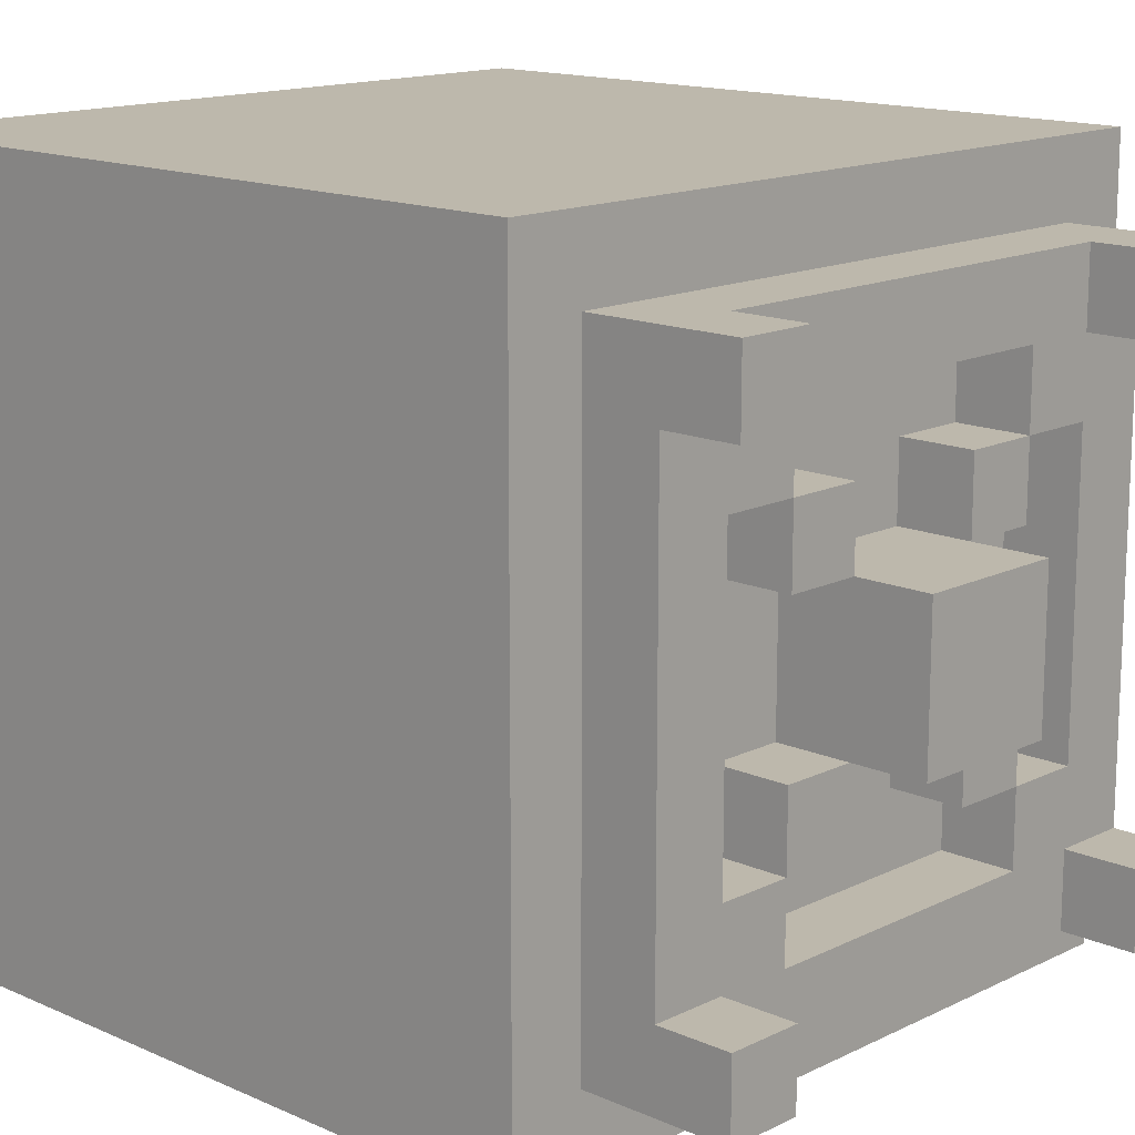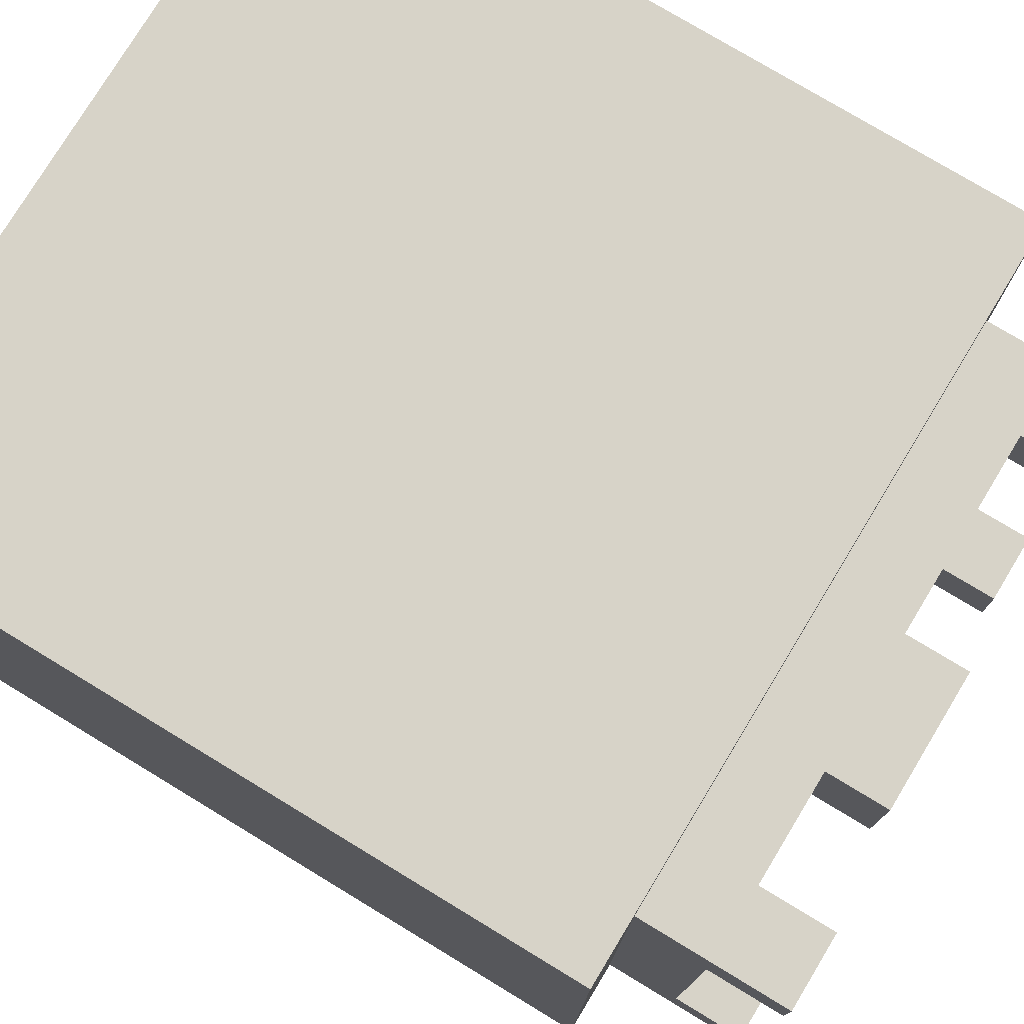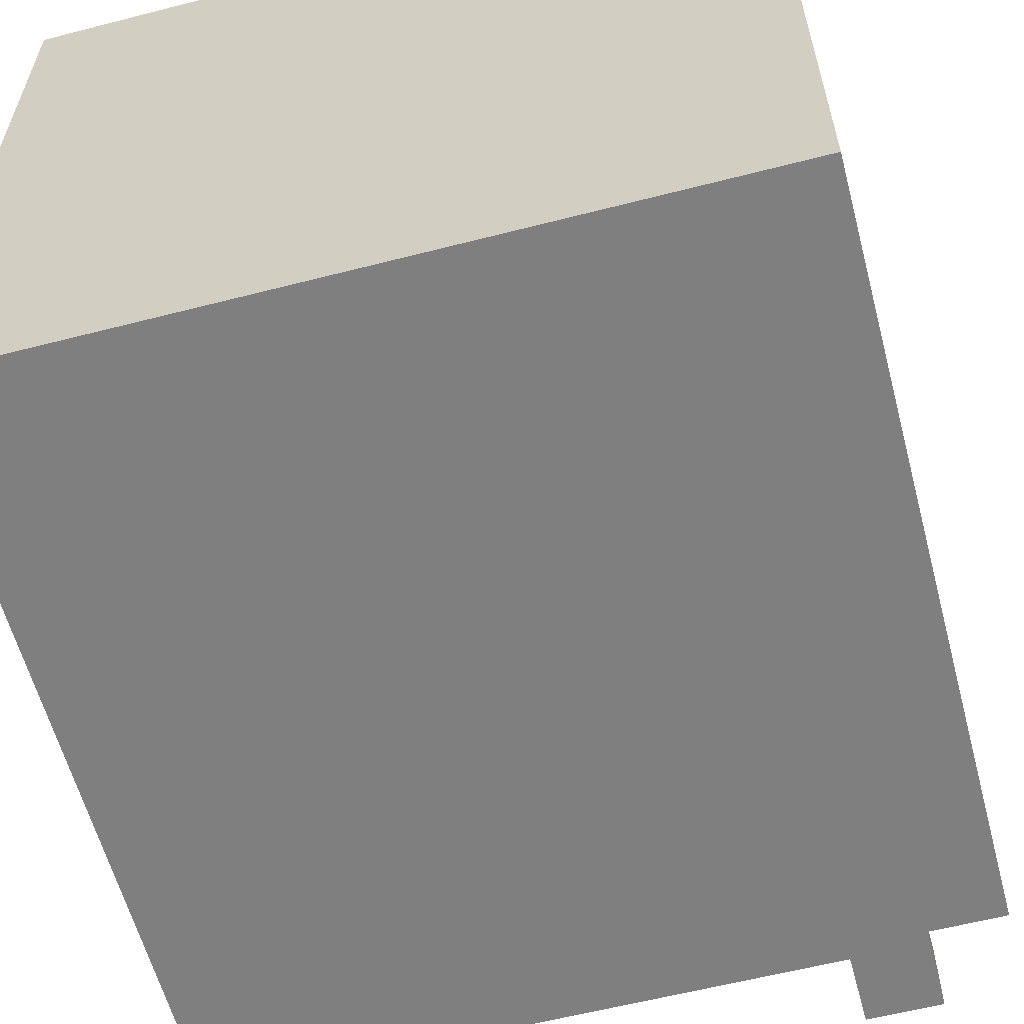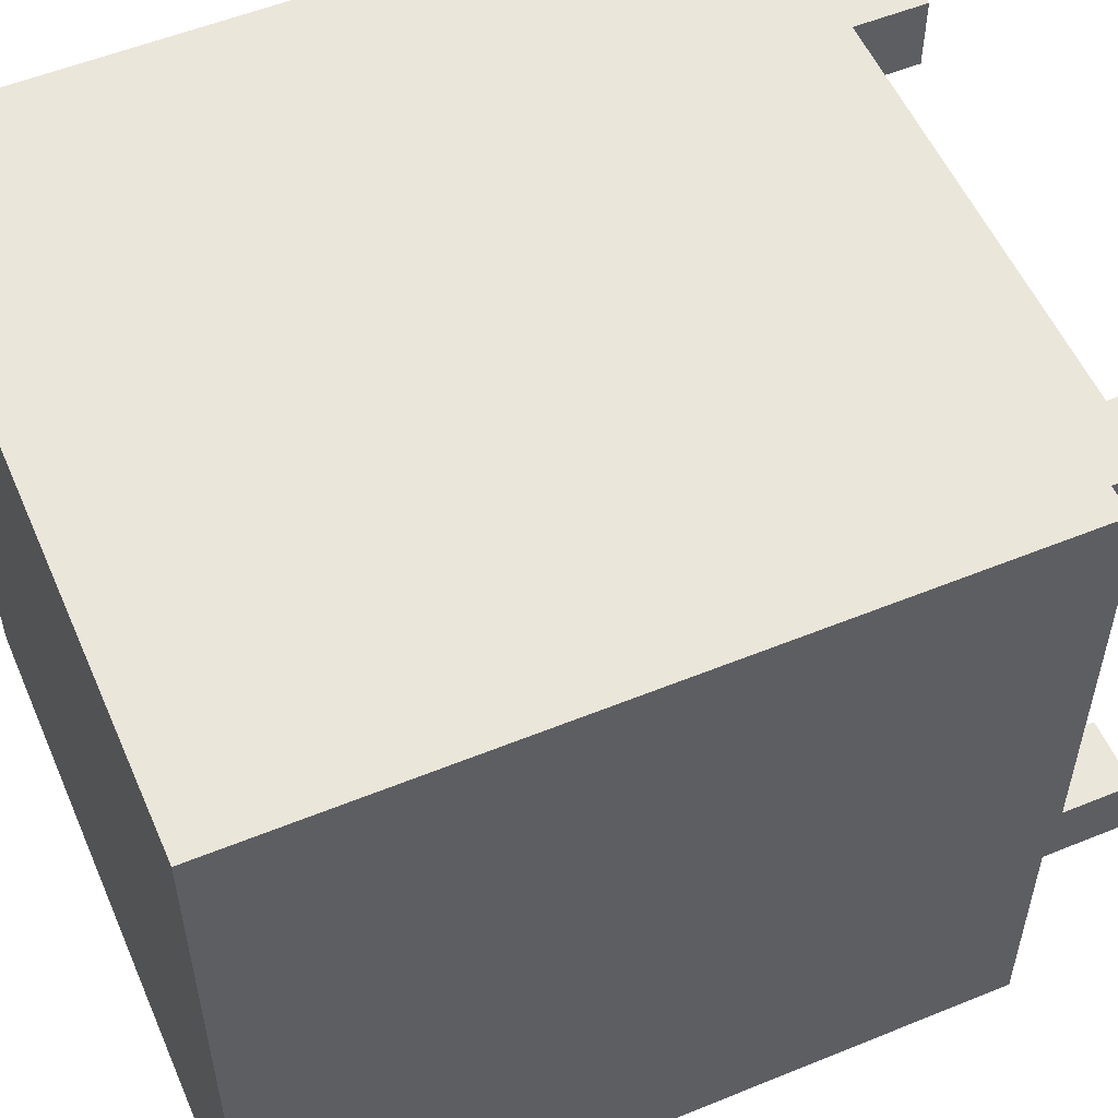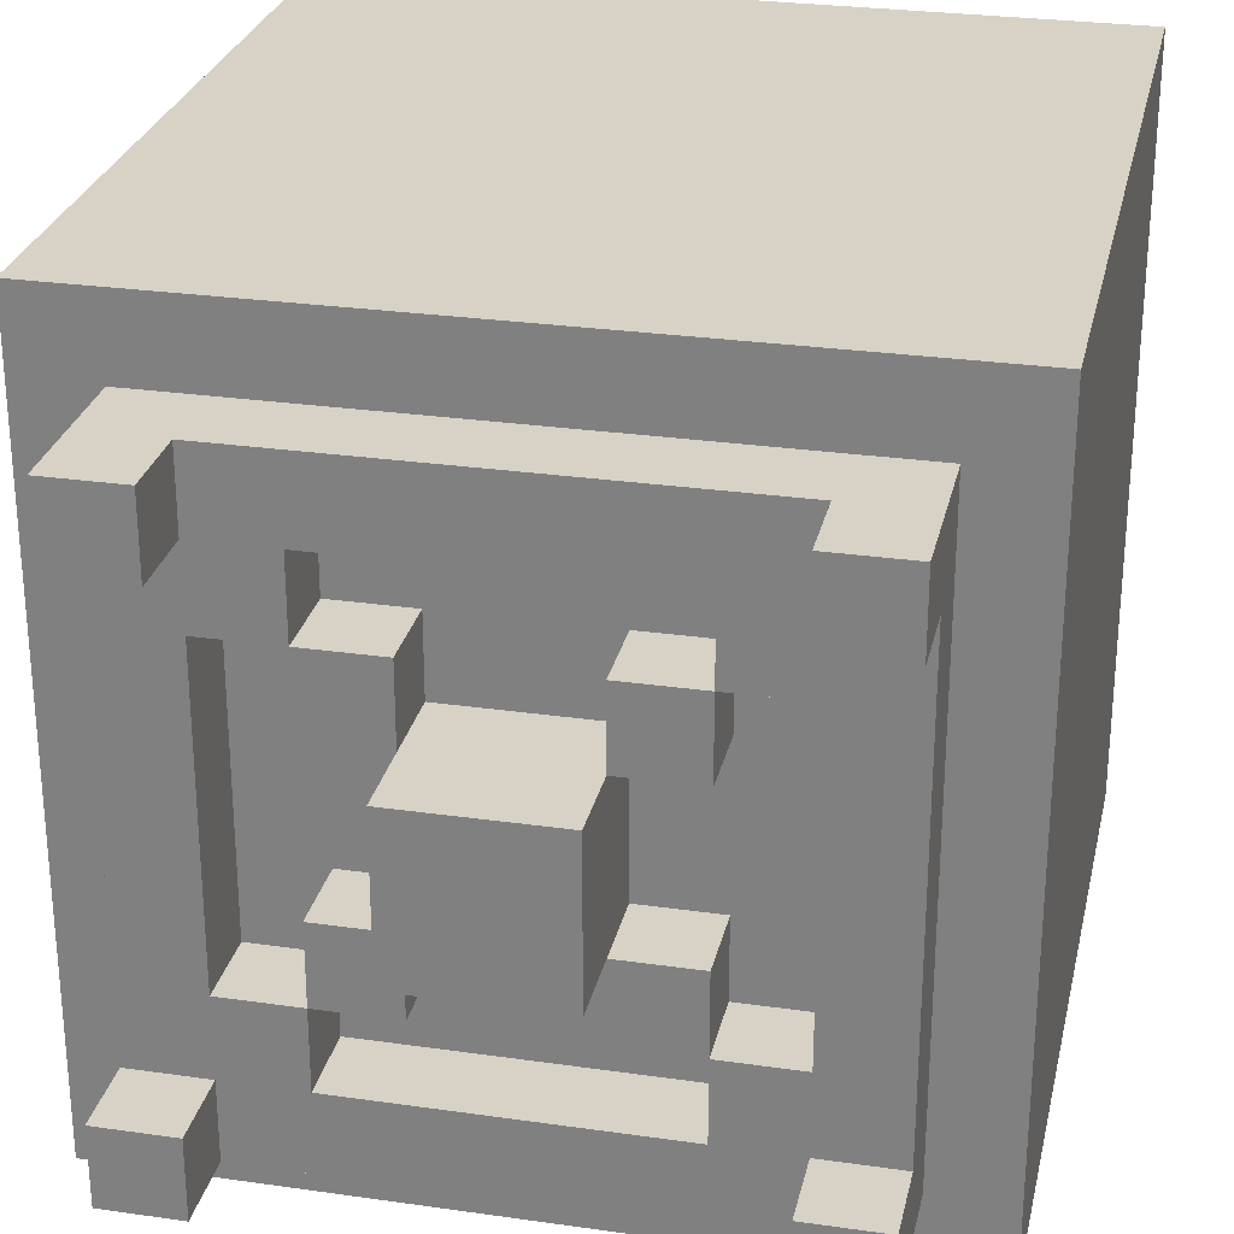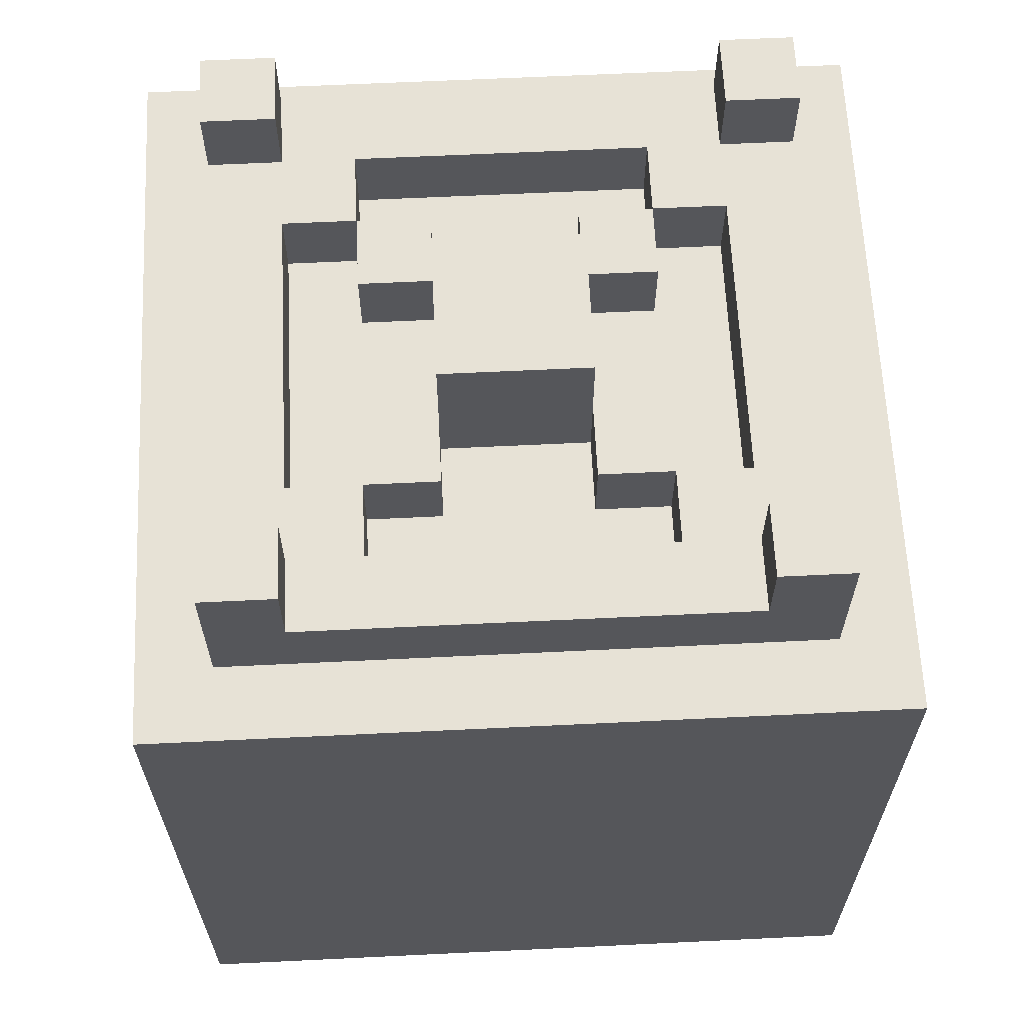
<metadata>
{"format":"obj","ext":"obj","renderer":"f3d","projection":"perspective","resolution":1024,"background":"white","views":[{"elev":14.7,"azim":133.6,"up":"+Z"},{"elev":77.0,"azim":121.2,"up":"+Z"},{"elev":-59.9,"azim":14.8,"up":"+Z"},{"elev":54.8,"azim":66.7,"up":"+Z"},{"elev":27.4,"azim":-167.6,"up":"+Z"},{"elev":63.6,"azim":-92.8,"up":"+Y"}]}
</metadata>
<code>
o
v -0.5 0 0.5
v -0.5 0 -0.5
v -0.5 0.5 0.5
v -0.5 0.5 0.4
v -0.5 0.6 0.5
v -0.5 0.6 0.4
v -0.5 1 0.5
v -0.5 1 -0.5
v -0.4 1 0.4
v -0.4 1 -0.4
v -0.4 1.1 0.3
v -0.4 1.1 -0.3
v -0.4 1.2 0.4
v -0.4 1.2 0.3
v -0.4 1.2 -0.3
v -0.4 1.2 -0.4
v -0.2 1 0.2
v -0.2 1 0.1
v -0.2 1 -0.1
v -0.2 1 -0.2
v -0.2 1.1 0.2
v -0.2 1.1 0.1
v -0.2 1.1 -0.1
v -0.2 1.1 -0.2
v -0.1 1 0.1
v -0.1 1 -0.1
v -0.1 1.1 0.1
v -0.1 1.1 -0.1
v -0.1 1.2 0.1
v -0.1 1.2 -0.1
v 0.1 1 0.2
v 0.1 1 0.1
v 0.1 1 -0.1
v 0.1 1 -0.2
v 0.1 1.1 0.2
v 0.1 1.1 0.1
v 0.1 1.1 -0.1
v 0.1 1.1 -0.2
v 0.2 1 0.3
v 0.2 1 0.2
v 0.2 1 -0.2
v 0.2 1 -0.3
v 0.2 1.1 0.3
v 0.2 1.1 0.2
v 0.2 1.1 -0.2
v 0.2 1.1 -0.3
v 0.3 1 0.2
v 0.3 1 -0.2
v 0.3 1.1 0.4
v 0.3 1.1 0.3
v 0.3 1.1 0.2
v 0.3 1.1 -0.2
v 0.3 1.1 -0.3
v 0.3 1.1 -0.4
v 0.3 1.2 0.4
v 0.3 1.2 0.3
v 0.3 1.2 -0.3
v 0.3 1.2 -0.4
v -0.3 1 0.2
v -0.3 1 -0.2
v -0.3 1.1 0.4
v -0.3 1.1 0.3
v -0.3 1.1 0.2
v -0.3 1.1 -0.2
v -0.3 1.1 -0.3
v -0.3 1.1 -0.4
v -0.3 1.2 0.4
v -0.3 1.2 0.3
v -0.3 1.2 -0.3
v -0.3 1.2 -0.4
v -0.2 1 0.3
v -0.2 1 0.2
v -0.2 1 -0.2
v -0.2 1 -0.3
v -0.2 1.1 0.3
v -0.2 1.1 0.2
v -0.2 1.1 -0.2
v -0.2 1.1 -0.3
v -0.1 1 0.2
v -0.1 1 0.1
v -0.1 1 -0.1
v -0.1 1 -0.2
v -0.1 1.1 0.2
v -0.1 1.1 0.1
v -0.1 1.1 -0.1
v -0.1 1.1 -0.2
v 0.1 1 0.1
v 0.1 1 -0.1
v 0.1 1.1 0.1
v 0.1 1.1 -0.1
v 0.1 1.2 0.1
v 0.1 1.2 -0.1
v 0.2 1 0.2
v 0.2 1 0.1
v 0.2 1 -0.1
v 0.2 1 -0.2
v 0.2 1.1 0.2
v 0.2 1.1 0.1
v 0.2 1.1 -0.1
v 0.2 1.1 -0.2
v 0.4 1 0.4
v 0.4 1 -0.4
v 0.4 1.1 0.3
v 0.4 1.1 -0.3
v 0.4 1.2 0.4
v 0.4 1.2 0.3
v 0.4 1.2 -0.3
v 0.4 1.2 -0.4
v 0.5 0 0.5
v 0.5 0 -0.5
v 0.5 0.5 0.5
v 0.5 0.5 0.4
v 0.5 0.6 0.5
v 0.5 0.6 0.4
v 0.5 1 0.5
v 0.5 1 -0.5
v -0.5 0 0.5
v -0.5 0.5 0.5
v -0.5 0.6 0.5
v -0.5 1 0.5
v -0.4 0.4 0.5
v -0.4 0.5 0.5
v -0.4 0.6 0.5
v -0.4 0.9 0.5
v -0.3 0.5 0.5
v -0.3 0.6 0.5
v -0.3 0.9 0.5
v -0.2 0.5 0.5
v -0.2 0.9 0.5
v 0.2 0.5 0.5
v 0.2 0.9 0.5
v 0.3 0.5 0.5
v 0.3 0.6 0.5
v 0.3 0.9 0.5
v 0.4 0.4 0.5
v 0.4 0.5 0.5
v 0.4 0.6 0.5
v 0.4 0.9 0.5
v 0.5 0 0.5
v 0.5 0.5 0.5
v 0.5 0.6 0.5
v 0.5 1 0.5
v -0.4 1 0.4
v -0.4 1.2 0.4
v -0.3 1.1 0.4
v -0.3 1.2 0.4
v 0.3 1.1 0.4
v 0.3 1.2 0.4
v 0.4 1 0.4
v 0.4 1.2 0.4
v -0.2 1 0.2
v -0.2 1.1 0.2
v -0.1 1 0.2
v -0.1 1.1 0.2
v 0.1 1 0.2
v 0.1 1.1 0.2
v 0.2 1 0.2
v 0.2 1.1 0.2
v -0.1 1 0.1
v -0.1 1.1 0.1
v -0.1 1.2 0.1
v 0.1 1 0.1
v 0.1 1.1 0.1
v 0.1 1.2 0.1
v -0.2 1 -0.1
v -0.2 1.1 -0.1
v -0.1 1 -0.1
v -0.1 1.1 -0.1
v 0.1 1 -0.1
v 0.1 1.1 -0.1
v 0.2 1 -0.1
v 0.2 1.1 -0.1
v -0.3 1 -0.2
v -0.3 1.1 -0.2
v -0.2 1 -0.2
v -0.2 1.1 -0.2
v 0.2 1 -0.2
v 0.2 1.1 -0.2
v 0.3 1 -0.2
v 0.3 1.1 -0.2
v -0.4 1.1 -0.3
v -0.4 1.2 -0.3
v -0.3 1.1 -0.3
v -0.3 1.2 -0.3
v -0.2 1 -0.3
v -0.2 1.1 -0.3
v 0.2 1 -0.3
v 0.2 1.1 -0.3
v 0.3 1.1 -0.3
v 0.3 1.2 -0.3
v 0.4 1.1 -0.3
v 0.4 1.2 -0.3
v -0.4 1.1 0.3
v -0.4 1.2 0.3
v -0.3 1.1 0.3
v -0.3 1.2 0.3
v -0.2 1 0.3
v -0.2 1.1 0.3
v 0.2 1 0.3
v 0.2 1.1 0.3
v 0.3 1.1 0.3
v 0.3 1.2 0.3
v 0.4 1.1 0.3
v 0.4 1.2 0.3
v -0.3 1 0.2
v -0.3 1.1 0.2
v -0.2 1 0.2
v -0.2 1.1 0.2
v 0.2 1 0.2
v 0.2 1.1 0.2
v 0.3 1 0.2
v 0.3 1.1 0.2
v -0.2 1 0.1
v -0.2 1.1 0.1
v -0.1 1 0.1
v -0.1 1.1 0.1
v 0.1 1 0.1
v 0.1 1.1 0.1
v 0.2 1 0.1
v 0.2 1.1 0.1
v -0.1 1 -0.1
v -0.1 1.1 -0.1
v -0.1 1.2 -0.1
v 0.1 1 -0.1
v 0.1 1.1 -0.1
v 0.1 1.2 -0.1
v -0.2 1 -0.2
v -0.2 1.1 -0.2
v -0.1 1 -0.2
v -0.1 1.1 -0.2
v 0.1 1 -0.2
v 0.1 1.1 -0.2
v 0.2 1 -0.2
v 0.2 1.1 -0.2
v -0.4 1 -0.4
v -0.4 1.2 -0.4
v -0.3 1.1 -0.4
v -0.3 1.2 -0.4
v 0.3 1.1 -0.4
v 0.3 1.2 -0.4
v 0.4 1 -0.4
v 0.4 1.2 -0.4
v -0.5 0 -0.5
v -0.5 1 -0.5
v 0.5 0 -0.5
v 0.5 1 -0.5
v -0.5 0 0.5
v 0.5 0 0.5
v -0.5 0 -0.5
v 0.5 0 -0.5
v -0.5 1 0.5
v 0.5 1 0.5
v -0.4 1 0.4
v 0.4 1 0.4
v -0.2 1 0.3
v 0.2 1 0.3
v -0.3 1 0.2
v -0.2 1 0.2
v -0.1 1 0.2
v 0.1 1 0.2
v 0.2 1 0.2
v 0.3 1 0.2
v -0.2 1 0.1
v -0.1 1 0.1
v 0.1 1 0.1
v 0.2 1 0.1
v -0.2 1 -0.1
v -0.1 1 -0.1
v 0.1 1 -0.1
v 0.2 1 -0.1
v -0.3 1 -0.2
v -0.2 1 -0.2
v -0.1 1 -0.2
v 0.1 1 -0.2
v 0.2 1 -0.2
v 0.3 1 -0.2
v -0.2 1 -0.3
v 0.2 1 -0.3
v -0.4 1 -0.4
v 0.4 1 -0.4
v -0.5 1 -0.5
v 0.5 1 -0.5
v -0.3 1.1 0.4
v 0.3 1.1 0.4
v -0.4 1.1 0.3
v -0.3 1.1 0.3
v -0.2 1.1 0.3
v 0.2 1.1 0.3
v 0.3 1.1 0.3
v 0.4 1.1 0.3
v -0.3 1.1 0.2
v -0.2 1.1 0.2
v -0.1 1.1 0.2
v 0.1 1.1 0.2
v 0.2 1.1 0.2
v 0.3 1.1 0.2
v -0.2 1.1 0.1
v -0.1 1.1 0.1
v 0.1 1.1 0.1
v 0.2 1.1 0.1
v -0.2 1.1 -0.1
v -0.1 1.1 -0.1
v 0.1 1.1 -0.1
v 0.2 1.1 -0.1
v -0.3 1.1 -0.2
v -0.2 1.1 -0.2
v -0.1 1.1 -0.2
v 0.1 1.1 -0.2
v 0.2 1.1 -0.2
v 0.3 1.1 -0.2
v -0.4 1.1 -0.3
v -0.3 1.1 -0.3
v -0.2 1.1 -0.3
v 0.2 1.1 -0.3
v 0.3 1.1 -0.3
v 0.4 1.1 -0.3
v -0.3 1.1 -0.4
v 0.3 1.1 -0.4
v -0.4 1.2 0.4
v -0.3 1.2 0.4
v 0.3 1.2 0.4
v 0.4 1.2 0.4
v -0.4 1.2 0.3
v -0.3 1.2 0.3
v 0.3 1.2 0.3
v 0.4 1.2 0.3
v -0.1 1.2 0.1
v 0.1 1.2 0.1
v -0.1 1.2 -0.1
v 0.1 1.2 -0.1
v -0.4 1.2 -0.3
v -0.3 1.2 -0.3
v 0.3 1.2 -0.3
v 0.4 1.2 -0.3
v -0.4 1.2 -0.4
v -0.3 1.2 -0.4
v 0.3 1.2 -0.4
v 0.4 1.2 -0.4
f 3 2 1
f 4 2 3
f 5 4 3
f 6 2 4
f 6 4 5
f 7 6 5
f 8 2 6
f 8 6 7
f 11 10 9
f 12 10 11
f 13 11 9
f 14 11 13
f 15 10 12
f 16 10 15
f 21 18 17
f 22 18 21
f 23 20 19
f 24 20 23
f 27 26 25
f 28 26 27
f 29 28 27
f 30 28 29
f 35 32 31
f 36 32 35
f 37 34 33
f 38 34 37
f 43 40 39
f 44 40 43
f 45 42 41
f 46 42 45
f 51 48 47
f 52 48 51
f 55 50 49
f 56 50 55
f 57 54 53
f 58 54 57
f 59 60 63
f 63 60 64
f 61 62 67
f 67 62 68
f 65 66 69
f 69 66 70
f 71 72 75
f 75 72 76
f 73 74 77
f 77 74 78
f 79 80 83
f 83 80 84
f 81 82 85
f 85 82 86
f 87 88 89
f 89 88 90
f 89 90 91
f 91 90 92
f 93 94 97
f 97 94 98
f 95 96 99
f 99 96 100
f 101 102 103
f 103 102 104
f 101 103 105
f 105 103 106
f 104 102 107
f 107 102 108
f 109 110 111
f 111 110 112
f 111 112 113
f 112 110 114
f 113 112 114
f 113 114 115
f 114 110 116
f 115 114 116
f 121 118 117
f 122 119 118
f 122 118 121
f 123 120 119
f 123 119 122
f 124 120 123
f 125 122 121
f 125 123 122
f 126 124 123
f 126 123 125
f 127 120 124
f 127 124 126
f 128 126 125
f 128 125 121
f 128 127 126
f 129 120 127
f 129 127 128
f 130 128 121
f 130 129 128
f 131 120 129
f 131 129 130
f 132 130 121
f 132 131 130
f 133 131 132
f 134 120 131
f 134 131 133
f 135 121 117
f 135 132 121
f 136 133 132
f 136 132 135
f 137 134 133
f 137 133 136
f 138 120 134
f 138 134 137
f 139 135 117
f 139 136 135
f 140 137 136
f 140 136 139
f 141 138 137
f 141 137 140
f 142 120 138
f 142 138 141
f 145 144 143
f 146 144 145
f 147 145 143
f 149 147 143
f 149 148 147
f 150 148 149
f 153 152 151
f 154 152 153
f 157 156 155
f 158 156 157
f 162 160 159
f 163 161 160
f 163 160 162
f 164 161 163
f 167 166 165
f 168 166 167
f 171 170 169
f 172 170 171
f 175 174 173
f 176 174 175
f 179 178 177
f 180 178 179
f 183 182 181
f 184 182 183
f 187 186 185
f 188 186 187
f 191 190 189
f 192 190 191
f 193 194 195
f 195 194 196
f 197 198 199
f 199 198 200
f 201 202 203
f 203 202 204
f 205 206 207
f 207 206 208
f 209 210 211
f 211 210 212
f 213 214 215
f 215 214 216
f 217 218 219
f 219 218 220
f 221 222 224
f 222 223 225
f 224 222 225
f 225 223 226
f 227 228 229
f 229 228 230
f 231 232 233
f 233 232 234
f 235 236 237
f 237 236 238
f 235 237 239
f 235 239 241
f 239 240 241
f 241 240 242
f 243 244 245
f 245 244 246
f 249 248 247
f 250 248 249
f 251 252 253
f 253 252 254
f 255 256 258
f 258 256 259
f 259 256 260
f 260 256 261
f 257 258 263
f 259 260 264
f 264 260 265
f 261 262 266
f 257 263 267
f 263 264 267
f 267 264 268
f 265 266 269
f 266 262 270
f 269 266 270
f 257 267 271
f 271 267 272
f 268 269 273
f 273 269 274
f 270 262 275
f 275 262 276
f 273 274 277
f 274 275 277
f 272 273 277
f 277 275 278
f 251 253 279
f 254 252 280
f 251 279 281
f 279 280 281
f 280 252 282
f 281 280 282
f 283 284 286
f 286 284 287
f 287 284 288
f 288 284 289
f 285 286 291
f 286 287 291
f 291 287 292
f 289 290 295
f 288 289 295
f 295 290 296
f 292 293 297
f 297 293 298
f 294 295 299
f 299 295 300
f 285 291 305
f 301 302 306
f 306 302 307
f 303 304 308
f 308 304 309
f 296 290 310
f 285 305 311
f 305 306 311
f 311 306 312
f 312 306 313
f 309 310 314
f 310 290 315
f 314 310 315
f 315 290 316
f 312 313 317
f 313 314 317
f 314 315 317
f 317 315 318
f 319 320 323
f 323 320 324
f 321 322 325
f 325 322 326
f 327 328 329
f 329 328 330
f 331 332 335
f 335 332 336
f 333 334 337
f 337 334 338

</code>
